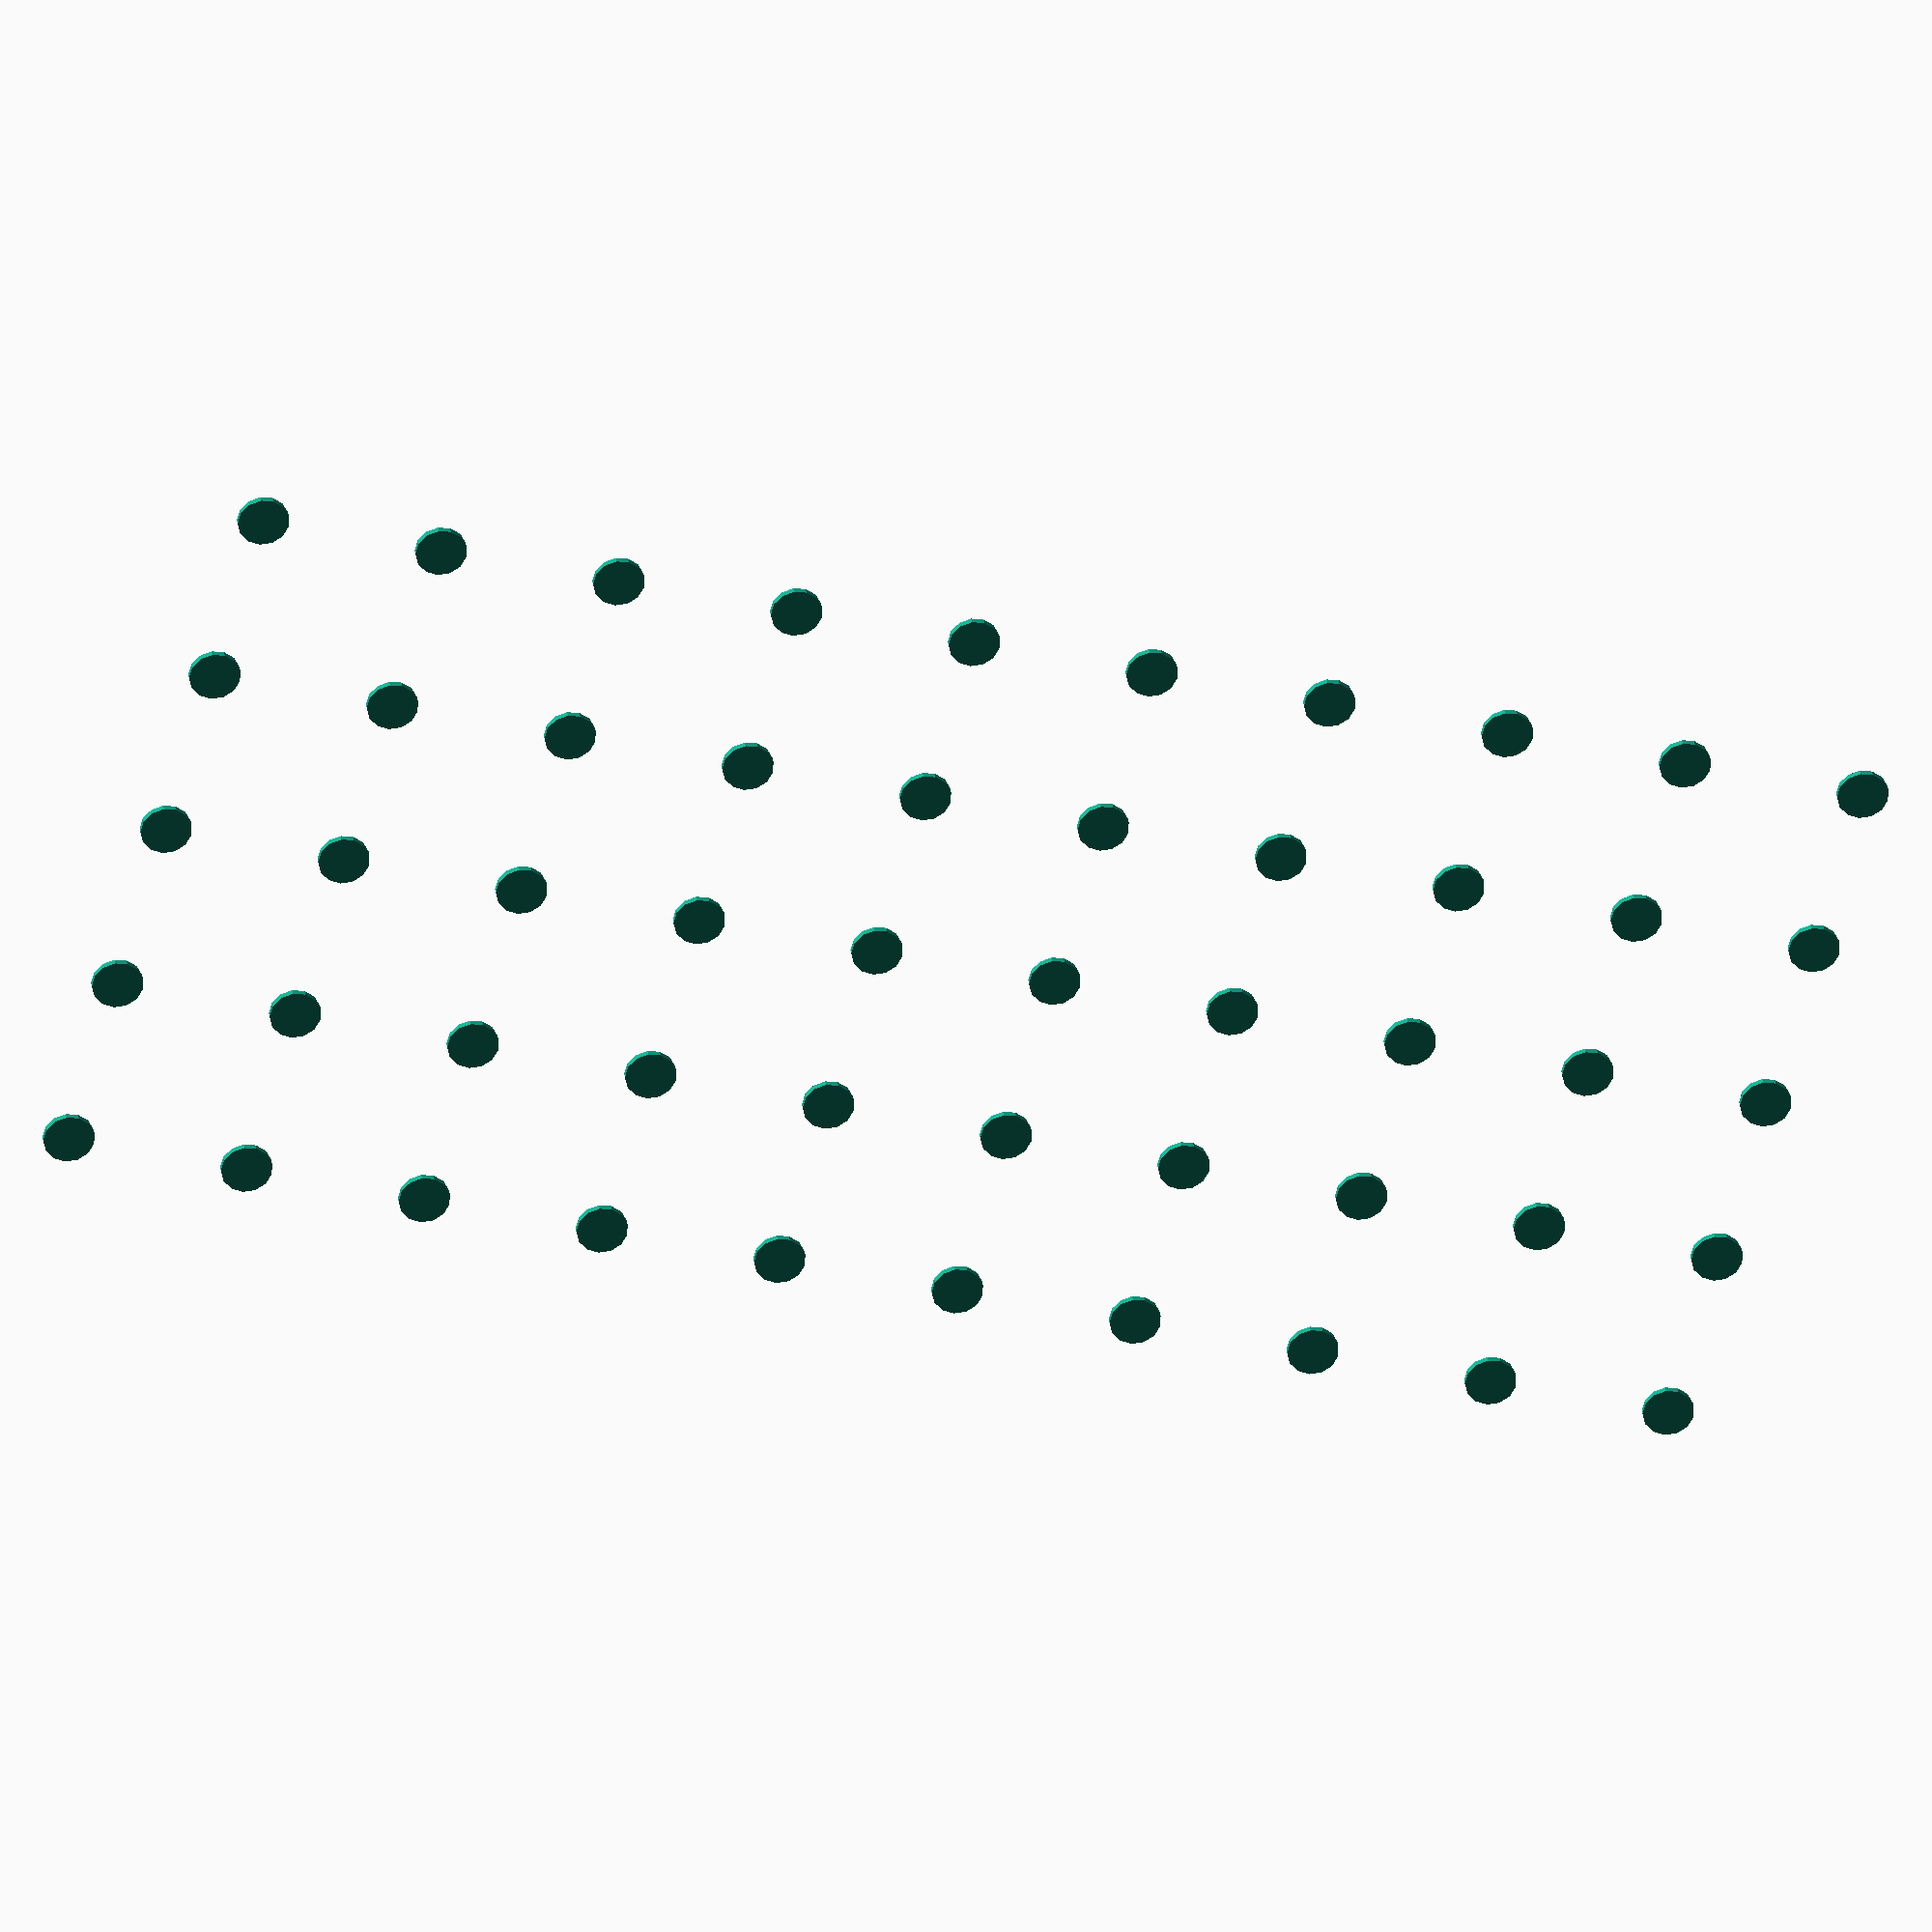
<openscad>
mm=1;
in=25.4*mm;

module dimers(grid_size, dimer_length, dimer_width) {
    translate(grid_size*[0, -0.25])
    square([dimer_length, dimer_width], center=true);

    translate(grid_size*[0, 0.25])
    square([dimer_length, dimer_width], center=true);
}


slop = 0.018*in; // tight
//slop=0.05*in; // loose
wall = 0.07*in;

grid_size = 1*in;


block_size = grid_size - slop;

neg_dimer_length = block_size - 2*wall-slop;
neg_dimer_width = block_size/2 - 2*wall-slop;

pos_dimer_length = neg_dimer_length+slop;
pos_dimer_width = neg_dimer_width+slop;

//top_extend = 0;        // mill out just what's needed
top_extend = 0.1*in;   // mill out a bit more for deburring

module block_top() {
    difference(){
        square(grid_size-slop+top_extend,center=true);
        dimers(grid_size, neg_dimer_length, neg_dimer_width);
    }
}

module block_bottom() {
    mirror([1,1])
    dimers(grid_size, pos_dimer_length, pos_dimer_width);
}

module block_outline() {
    difference(){
        square(block_size+2*mill_diameter+2*mill_tolerance, center=true);
        square(block_size, center=true);
    }
}


// tiny test to see how things fit, assuming cut with a 1/16in mill 
// you should see a pac-man basically
/*
intersection() {
    rotate(90)
    block_top();
    block_bottom();
    translate([0.395*in,0.39*in]) 
    circle(1/32*in,$fn=16);
}
*/

mill_tolerance = 0.01*in;
mill_diameter = 1/16*in;
mill_grid_size = grid_size + mill_diameter + mill_tolerance;
pin_hole_dia = 1/4*in; // check this
pin_x_offset = 0.3*in;

module plate(which_bit = "top", m, n) {
    for(row = [0:m-1]) {
        for(col = [0:n-1]) {
            translation_x = (col-(n-1)/2)*mill_grid_size;
            translation_y = (row-(m-1)/2)*mill_grid_size;
            translate([translation_x, translation_y])
            if(which_bit == "top") {
                block_top();
            } else if(which_bit == "bottom") {
                block_bottom();
            } else if(which_bit == "outline") {
                block_outline();
            }
        }
    }
    if((which_bit=="bottom") || (which_bit == "none")) {
        for(side=[-1,1])
        translate(side*[mill_grid_size*n/2+pin_x_offset,0])
        circle(pin_hole_dia/2);
    }
}

tab_rad = mill_diameter + sqrt(2)* 1/16*in;

module antitabs(m,n) {
    for(row=[0:m]) {
            for(col=[0:n]) {
                translation_x = (col-n/2)*mill_grid_size;
                translation_y = (row-m/2)*mill_grid_size;
                translate([translation_x, translation_y])
                circle(tab_rad);
            }
       }    
}

module tabs(m,n,slop=0) {
    difference(){
        plate("outline",m,n);
        antitabs(m,n);
           
    }
}

//plate("none",4,9);    
//plate("bottom",4,9);
//plate("top",4,9);
//plate("outline",4,9);
//tabs(4,9);
antitabs(4,9,1/32*in);

// waste board:
// cut holes into the waste board in the position of the carvey mount points
// bolt the waste board down through those holes
// cut the "none" plate into the waste board, to hold the pins
//
// then, for each oak board: 
// 1) cut the bottom plate, 1/8 in deep
// 2) put dowels in the pin holes and flip over
// 3) cut the top plate 1/8 in deep
// 4) cut the antitabs plate, not quite 1/2 in deep
// 5) cut the tab plate, 1/2 in deep




</openscad>
<views>
elev=327.7 azim=164.7 roll=173.4 proj=o view=wireframe
</views>
